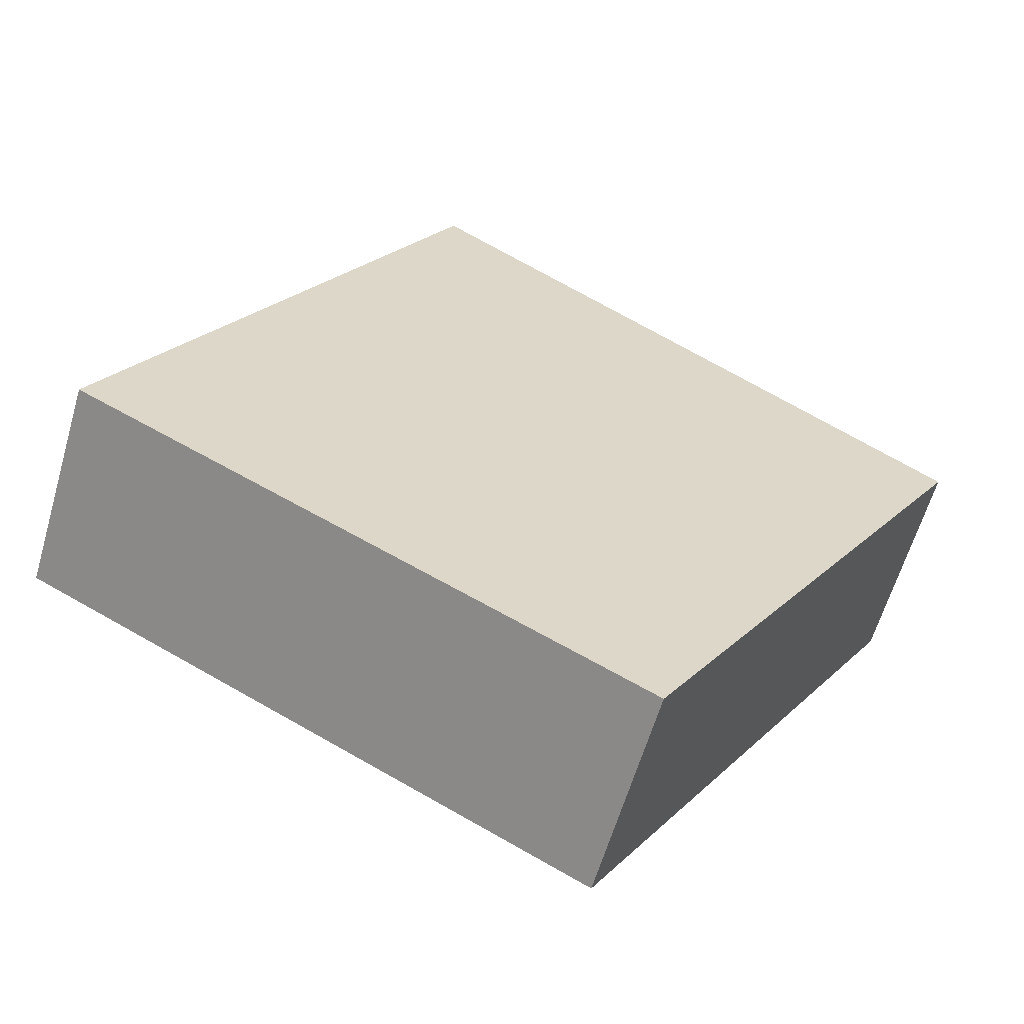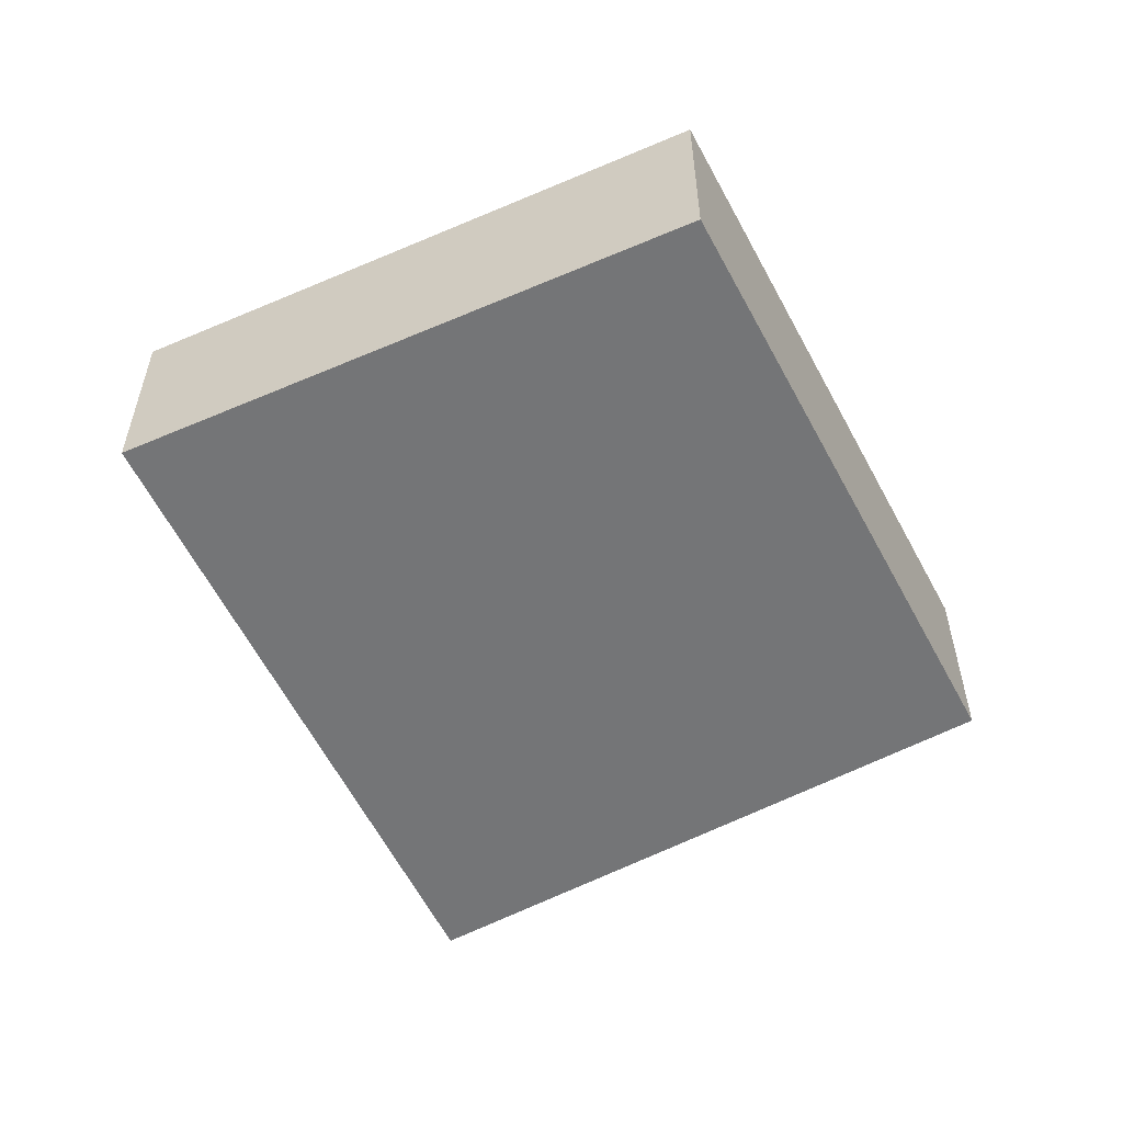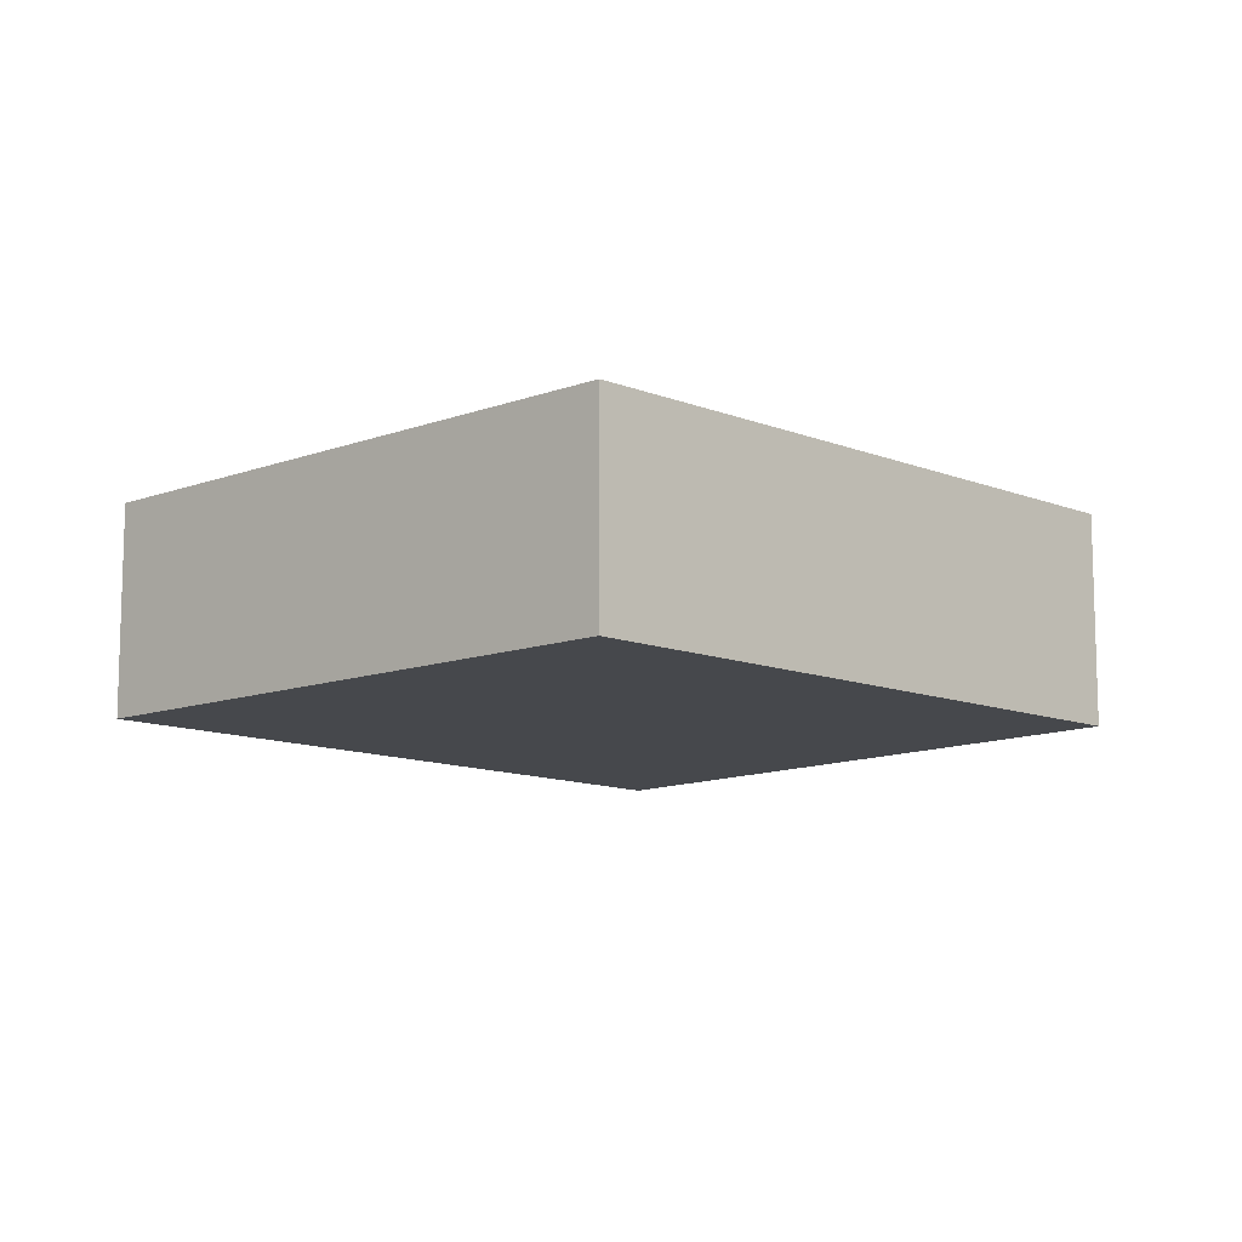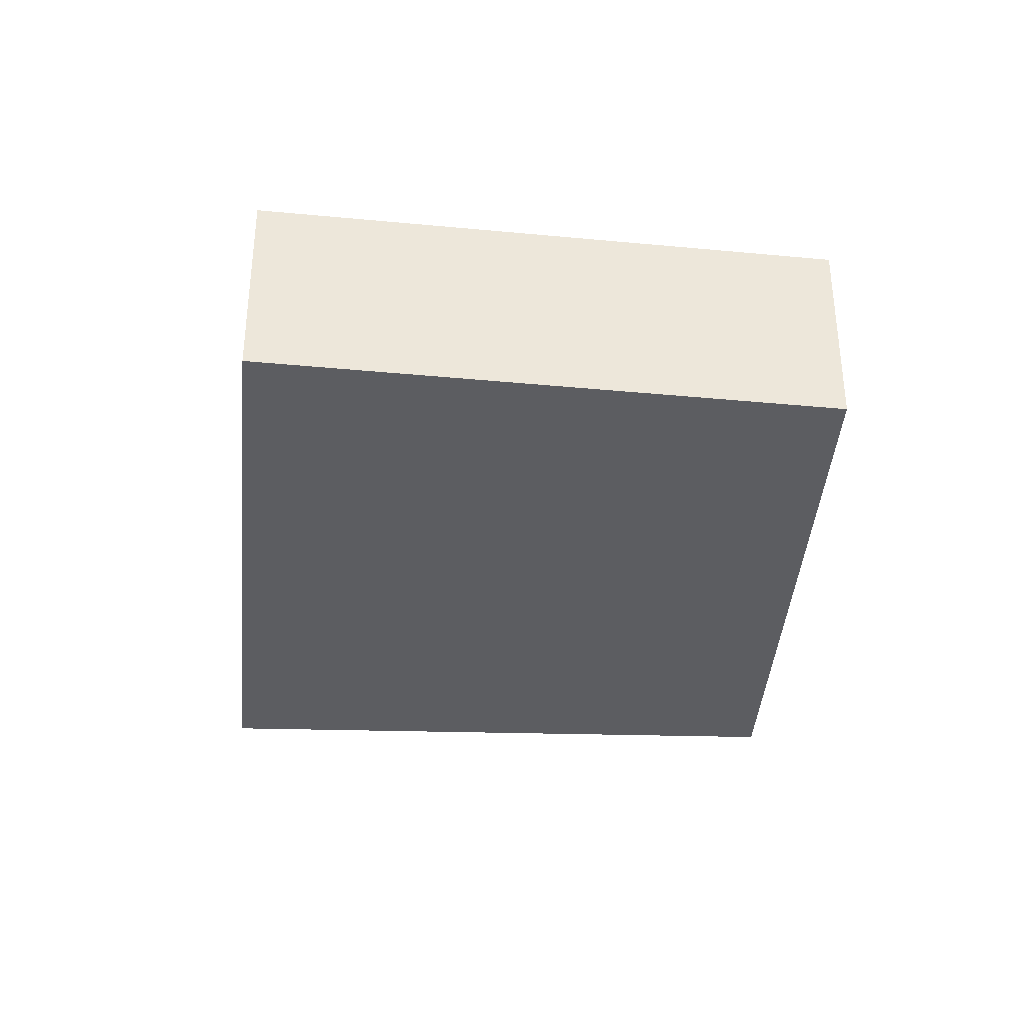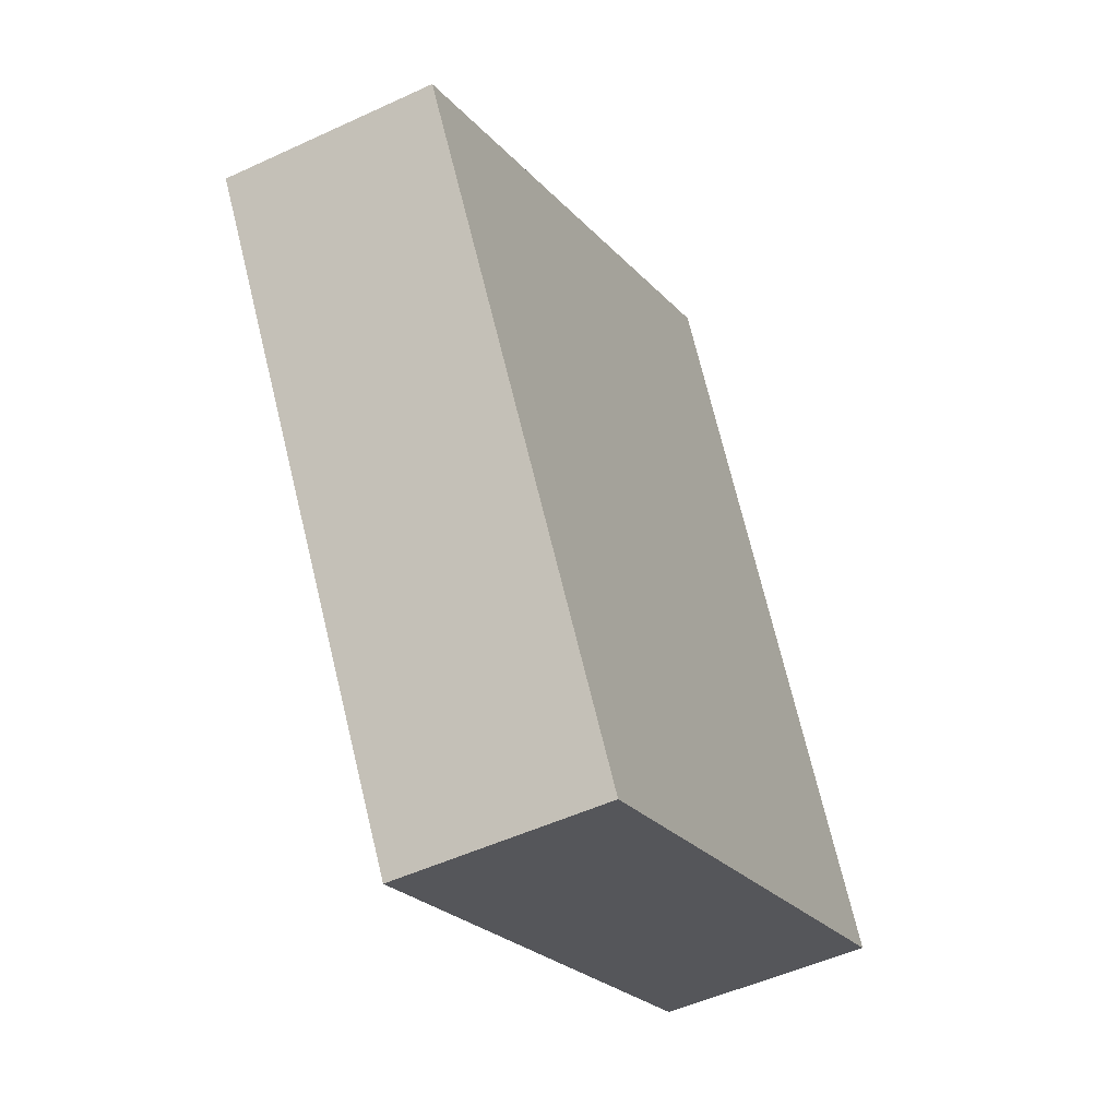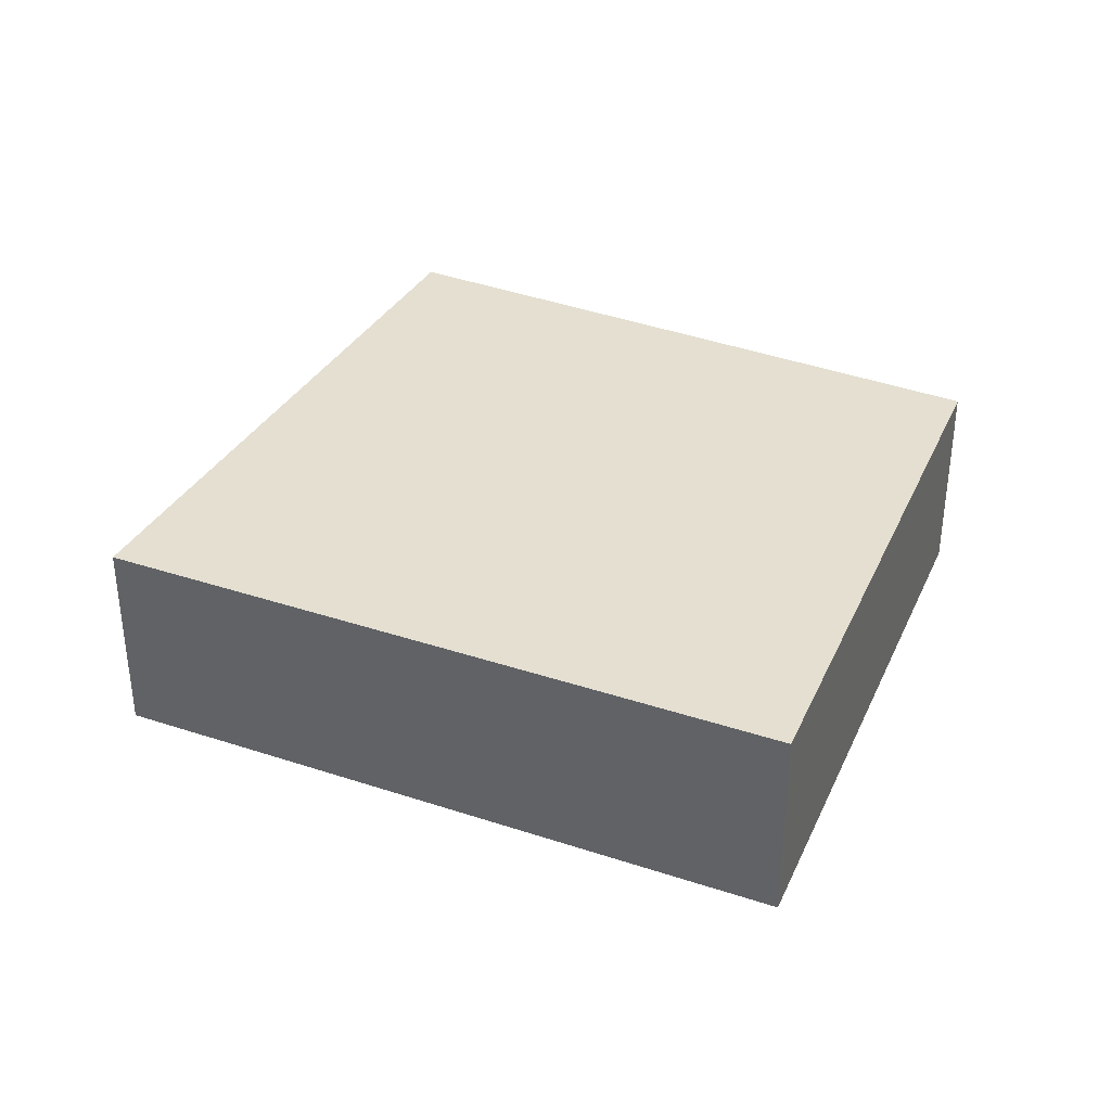
<metadata>
{"format":"obj","ext":"obj","renderer":"f3d","projection":"perspective","resolution":1024,"background":"white","views":[{"elev":-61.1,"azim":163.8,"up":"+Z"},{"elev":-56.4,"azim":176.8,"up":"+Y"},{"elev":-11.2,"azim":-165.1,"up":"+Y"},{"elev":-36.5,"azim":145.6,"up":"+Y"},{"elev":-50.1,"azim":-62.9,"up":"+Z"},{"elev":36.7,"azim":84.7,"up":"+Y"}]}
</metadata>
<code>
v  1.182 0.724 -1.963
v  1.892 0.724 1.204
v  3.082 0.724 -0.981
v  0 0.724 4.433e-17
v  1.892 -7.372e-17 1.204
v  3.082 6.007e-17 -0.981
v  1.182 1.202e-16 -1.963
v  0 0 0
g defaultobject
f 1 2 3
f 2 1 4
f 5 3 2
f 3 5 6
f 6 1 3
f 1 6 7
f 7 4 1
f 4 7 8
f 8 2 4
f 2 8 5
f 8 6 5
f 6 8 7

</code>
